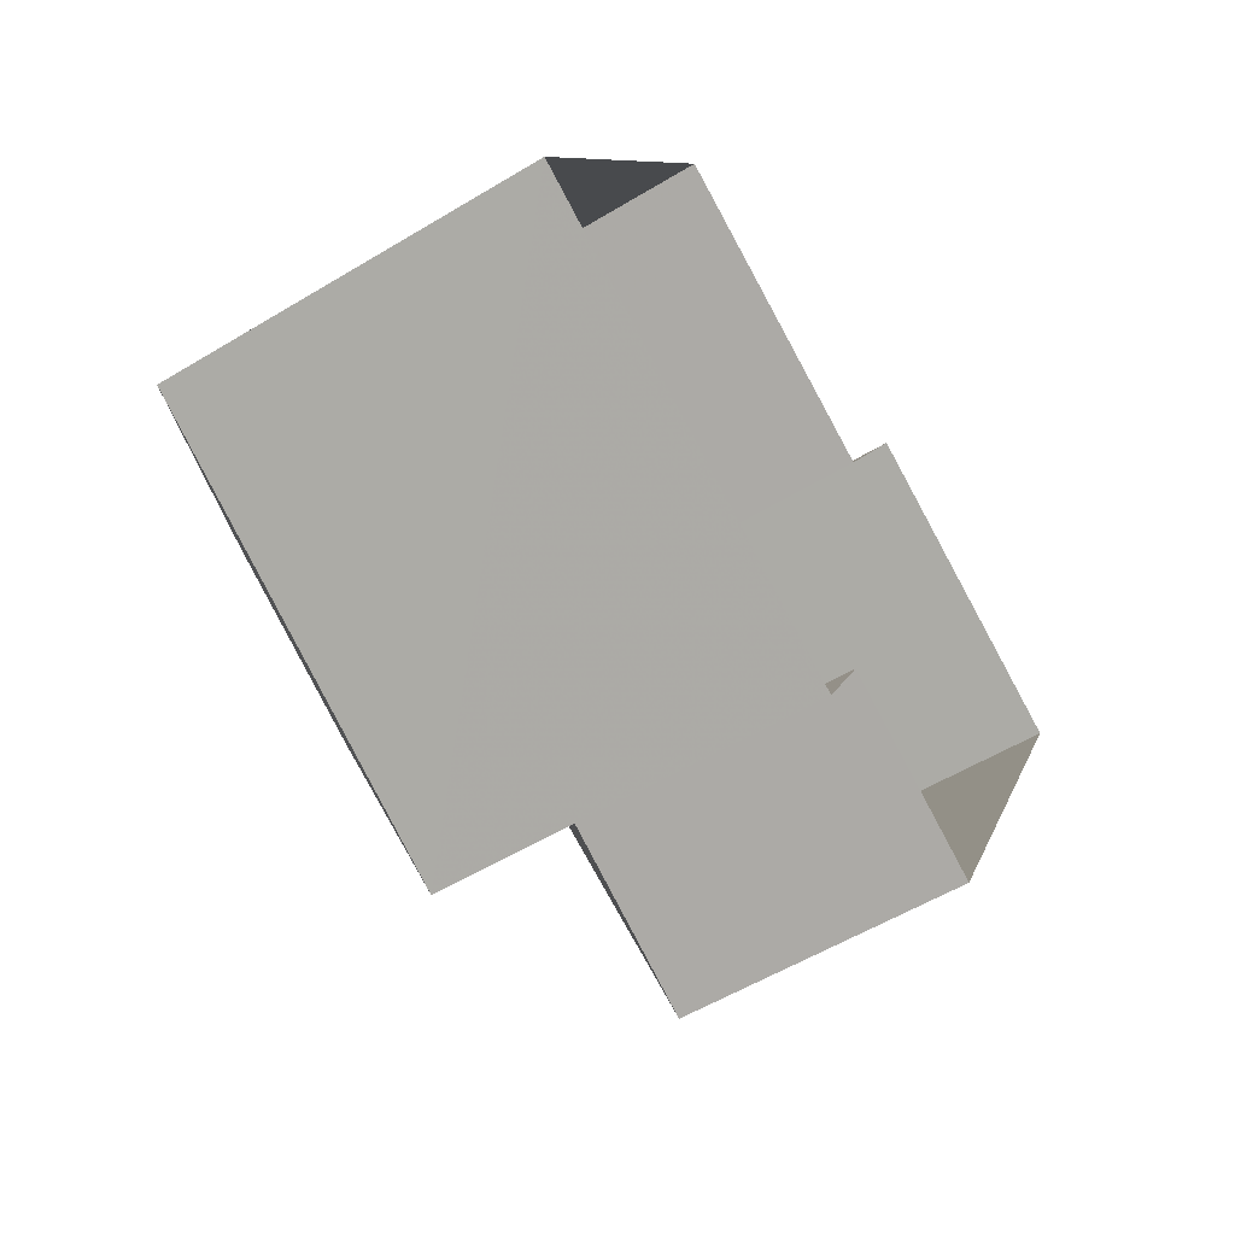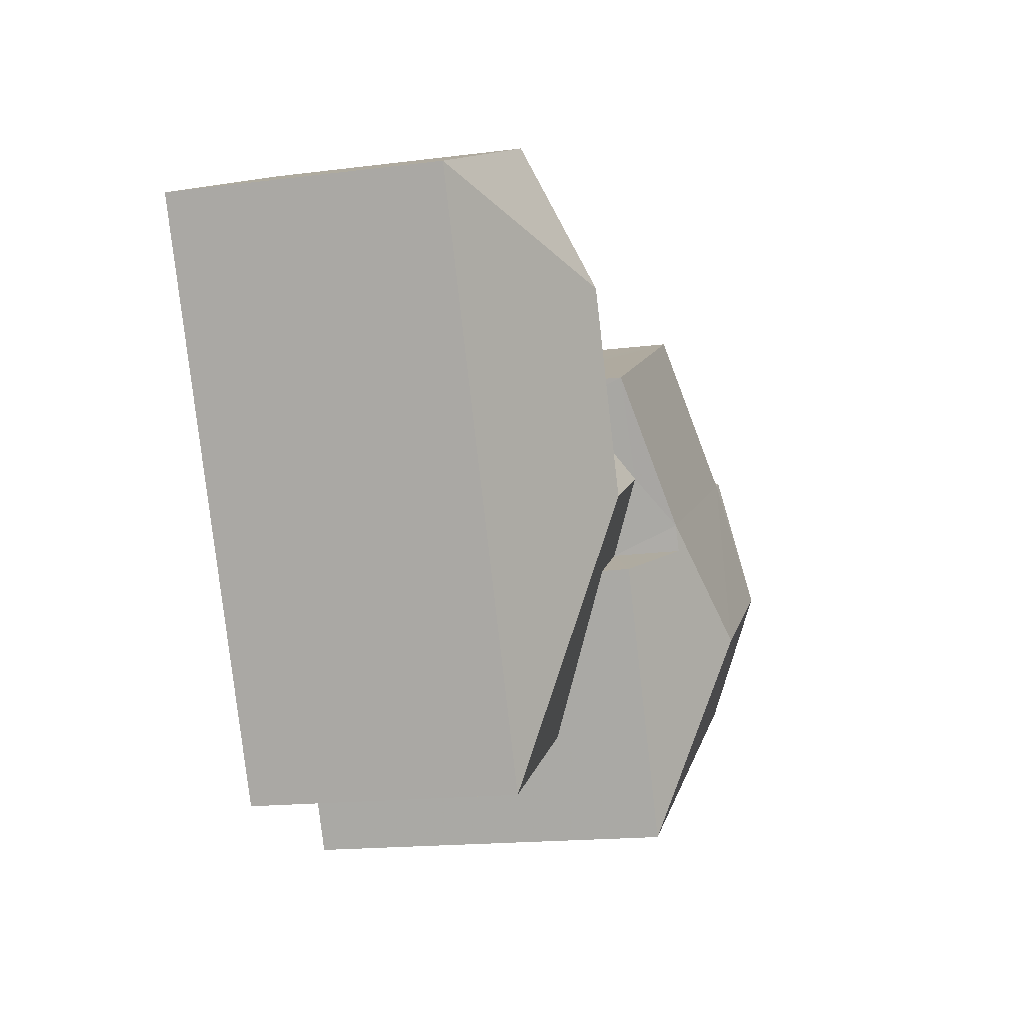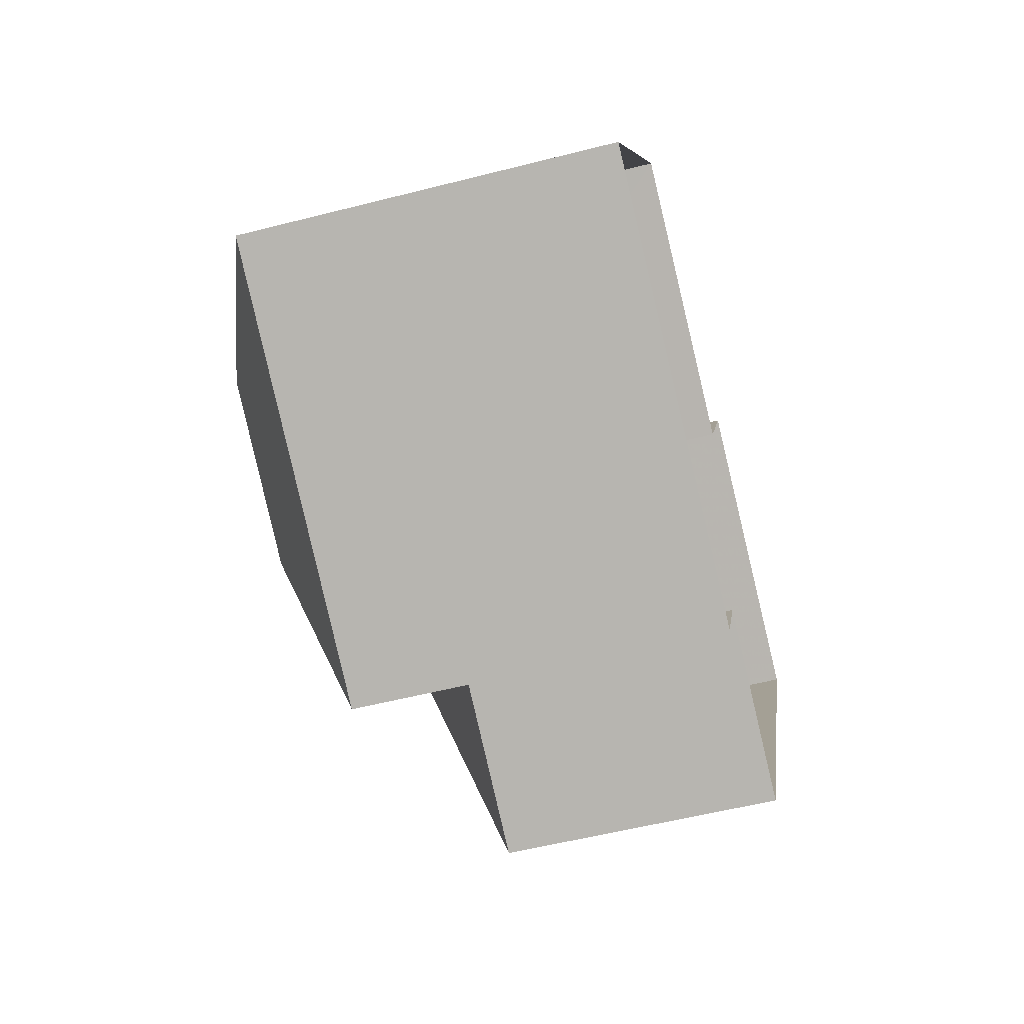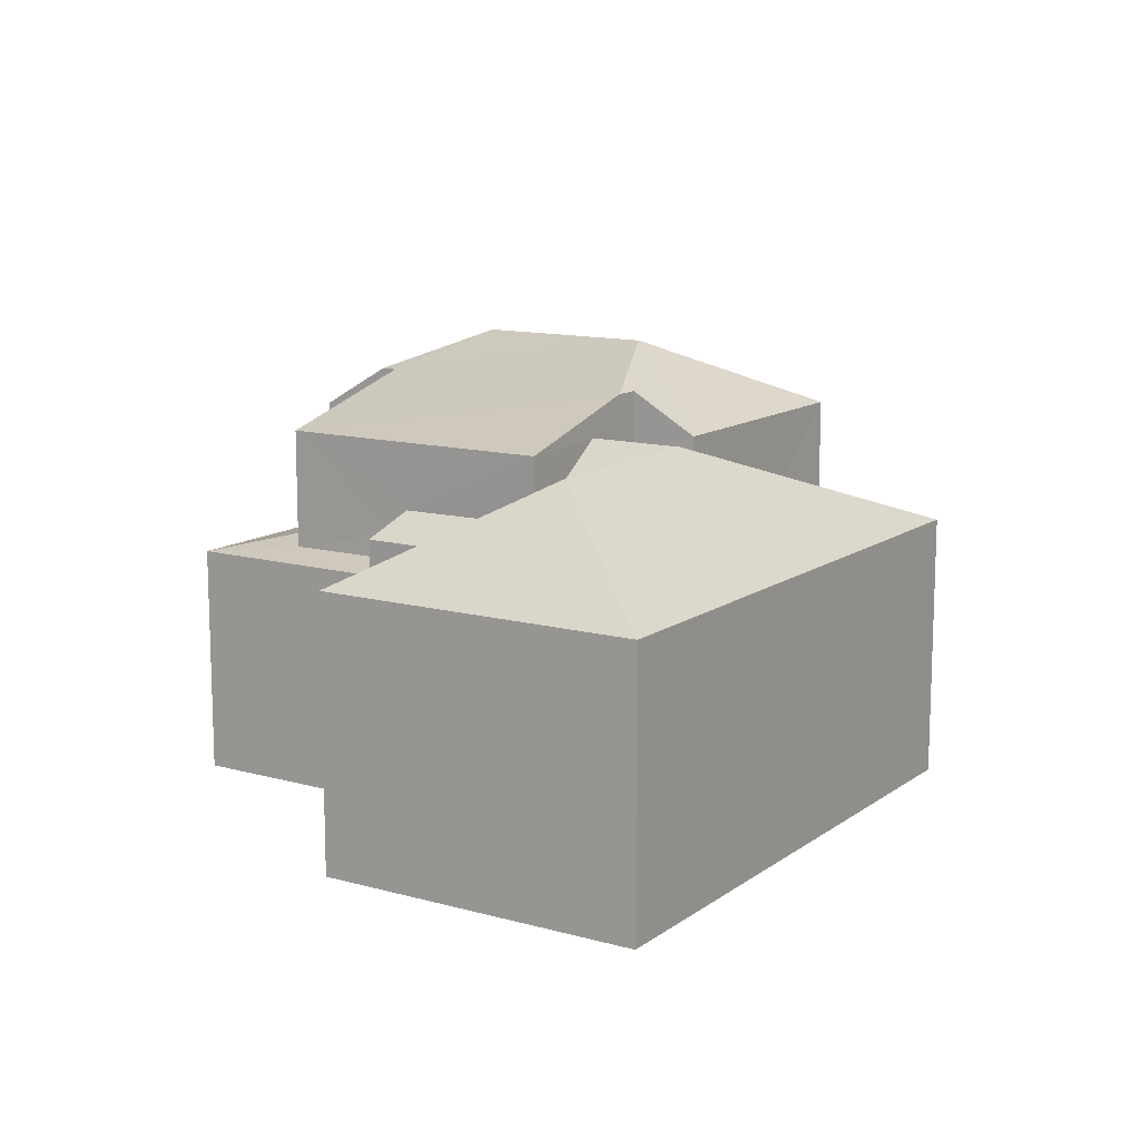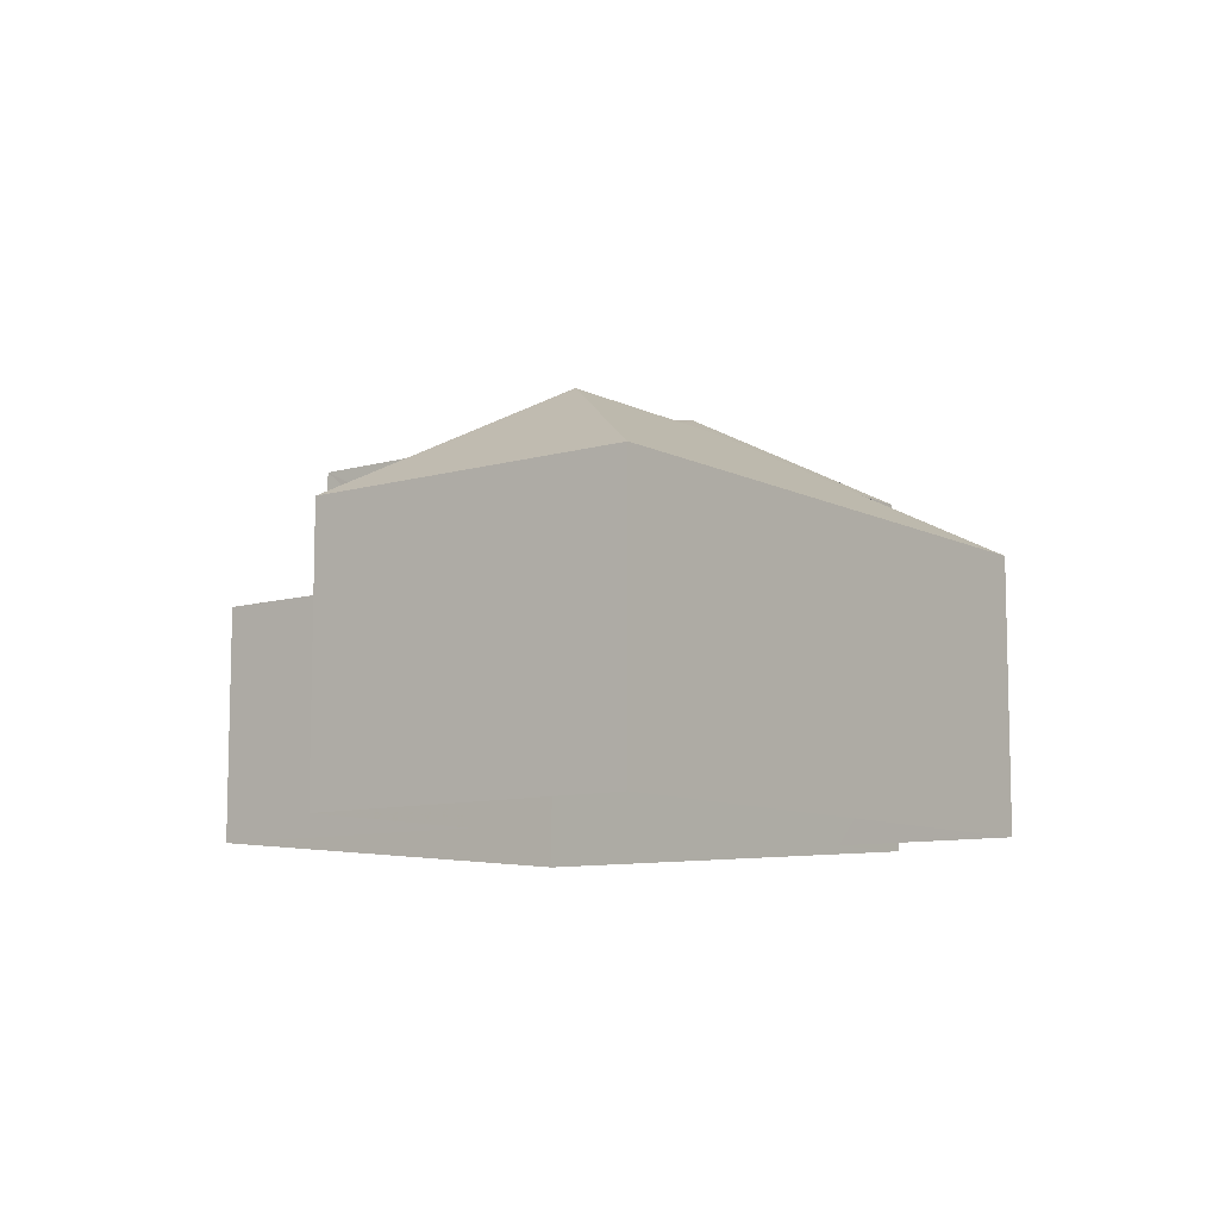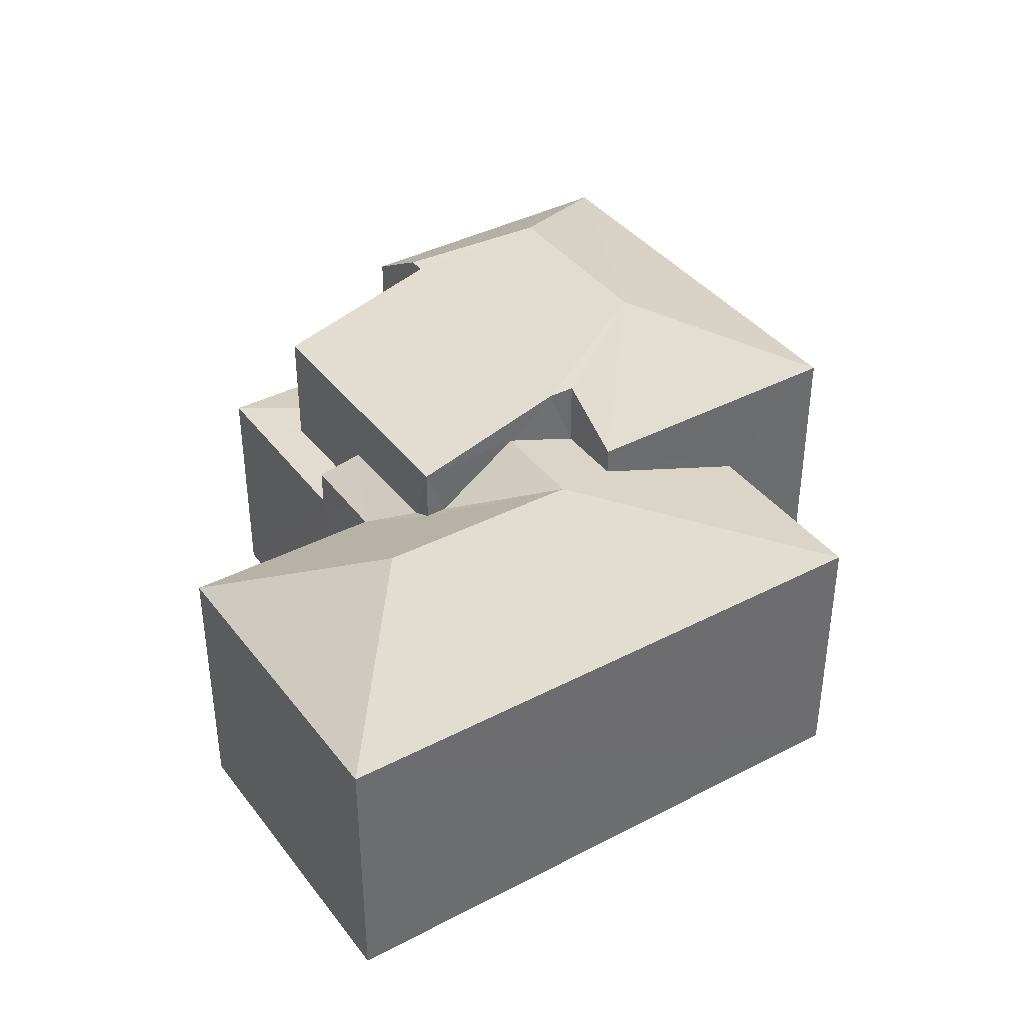
<metadata>
{"format":"obj","ext":"obj","renderer":"f3d","projection":"perspective","resolution":1024,"background":"white","views":[{"elev":-56.8,"azim":122.1,"up":"+Y"},{"elev":-17.2,"azim":-75.8,"up":"+Y"},{"elev":-56.2,"azim":105.0,"up":"+Y"},{"elev":12.5,"azim":-119.7,"up":"+Z"},{"elev":-9.4,"azim":-114.8,"up":"+Z"},{"elev":38.9,"azim":-95.5,"up":"+Z"}]}
</metadata>
<code>
v -3.143e+05 3.972e+04 8.252
v -3.143e+05 3.973e+04 8.251
v -3.143e+05 3.972e+04 8.25
v -3.143e+05 3.971e+04 8.248
v -3.143e+05 3.973e+04 8.25
v -3.143e+05 3.972e+04 8.247
v -3.143e+05 3.972e+04 8.248
v -3.143e+05 3.971e+04 8.248
v -3.143e+05 3.972e+04 13.3
v -3.143e+05 3.972e+04 13.77
v -3.143e+05 3.972e+04 13.3
v -3.143e+05 3.972e+04 13.78
v -3.143e+05 3.972e+04 13.3
v -3.143e+05 3.971e+04 13.3
v -3.143e+05 3.972e+04 15.11
v -3.143e+05 3.972e+04 15.11
v -3.143e+05 3.972e+04 15.1
v -3.143e+05 3.972e+04 14.05
v -3.143e+05 3.973e+04 15.05
v -3.143e+05 3.972e+04 15.05
v -3.143e+05 3.972e+04 15.81
v -3.143e+05 3.972e+04 16.49
v -3.143e+05 3.972e+04 15.87
v -3.143e+05 3.972e+04 16.49
v -3.143e+05 3.972e+04 15.87
v -3.143e+05 3.972e+04 15.05
v -3.143e+05 3.971e+04 15.05
v -3.143e+05 3.972e+04 15.81
v -3.143e+05 3.973e+04 13.3
v -3.143e+05 3.972e+04 14.05
v -3.143e+05 3.972e+04 13.3
v -3.143e+05 3.972e+04 12.61
v -3.143e+05 3.973e+04 12.78
v -3.143e+05 3.973e+04 12.61
v -3.143e+05 3.972e+04 13.01
v -3.143e+05 3.972e+04 12.79
v -3.143e+05 3.972e+04 12.61
v -3.143e+05 3.972e+04 13.01
v -3.143e+05 3.972e+04 15.05
v -3.143e+05 3.972e+04 15.05
v -3.143e+05 3.972e+04 14.54
v -3.143e+05 3.972e+04 13.3
v -3.143e+05 3.972e+04 14.54
f 1 2 3
f 4 1 3
f 3 5 6
f 7 6 8
f 4 3 7
f 7 3 6
f 9 10 11
f 9 12 10
f 13 14 15
f 16 13 15
f 15 17 18
f 19 20 21
f 21 22 23
f 23 22 24
f 19 21 23
f 23 24 25
f 26 27 22
f 22 21 28
f 26 22 28
f 29 16 9
f 12 9 30
f 30 16 15
f 30 15 18
f 9 16 30
f 10 31 11
f 32 33 34
f 34 33 35
f 36 33 32
f 37 35 38
f 37 34 35
f 22 27 39
f 24 22 39
f 24 39 40
f 25 24 40
f 41 15 14
f 14 42 41
f 17 15 41
f 43 17 41
f 16 29 13
f 7 8 42
f 8 27 42
f 42 26 41
f 42 27 26
f 29 9 3
f 2 29 3
f 28 21 43
f 18 17 20
f 43 21 17
f 18 20 30
f 17 21 20
f 13 1 4
f 14 13 4
f 36 11 31
f 36 32 11
f 7 14 4
f 7 42 14
f 37 38 40
f 40 38 25
f 38 23 25
f 34 5 32
f 5 3 32
f 32 9 11
f 32 3 9
f 27 8 6
f 39 27 6
f 40 39 37
f 39 6 37
f 37 5 34
f 37 6 5
f 12 30 20
f 20 19 10
f 31 19 33
f 12 20 10
f 31 33 36
f 10 19 31
f 43 26 28
f 43 41 26
f 13 2 1
f 13 29 2
f 35 19 23
f 23 38 35
f 33 19 35

</code>
